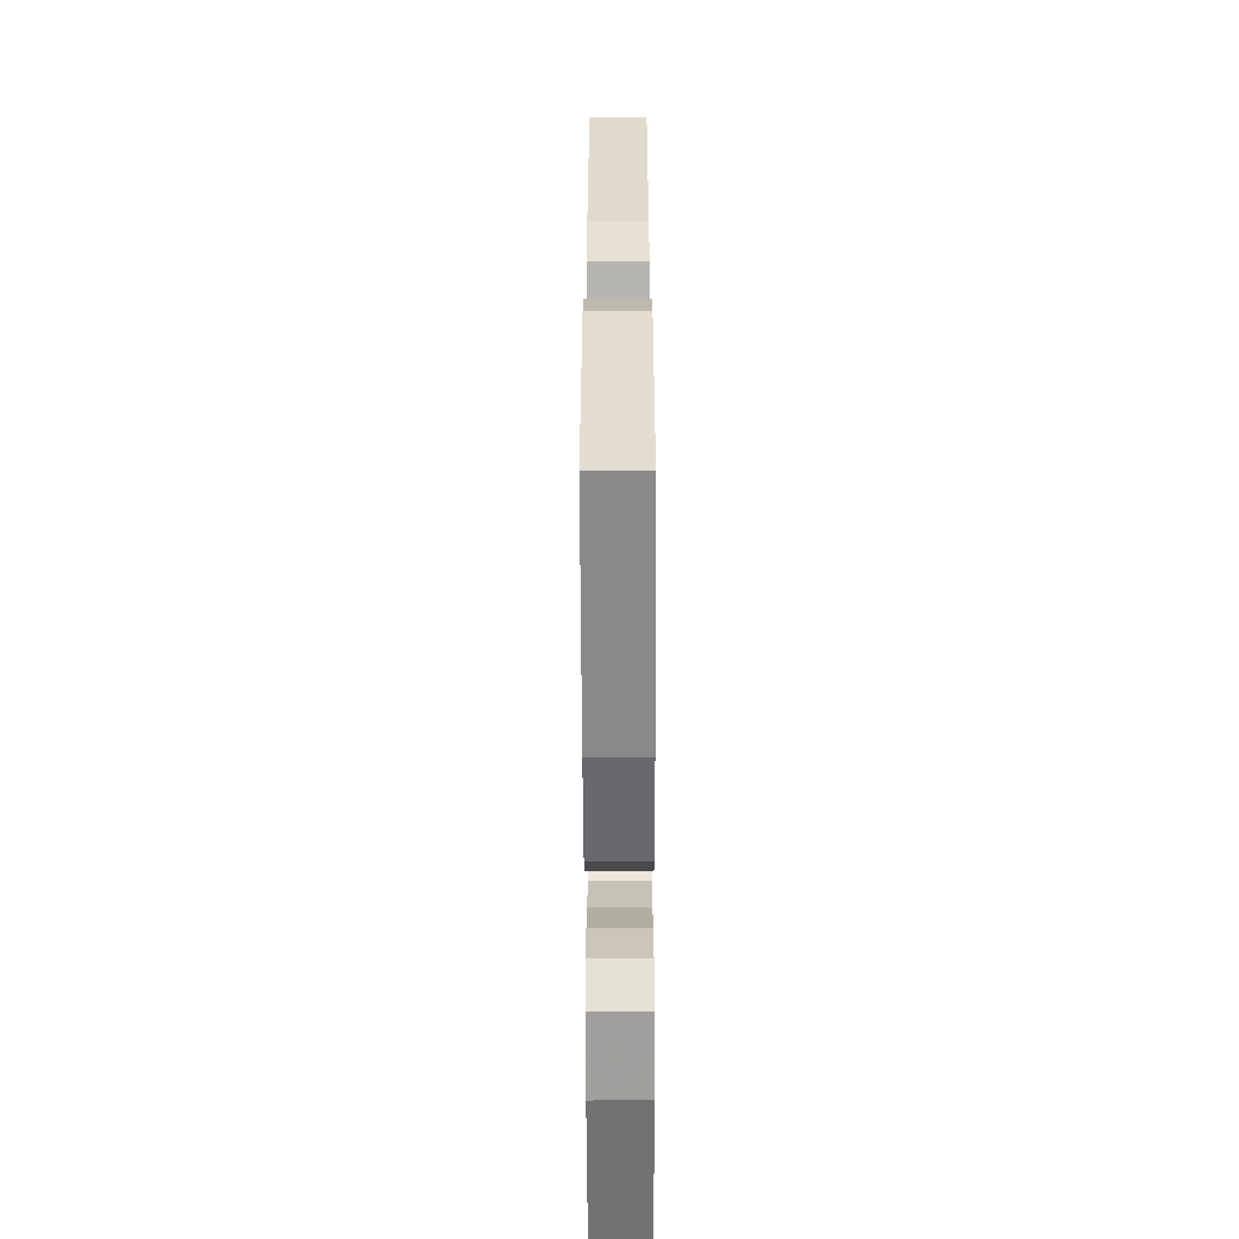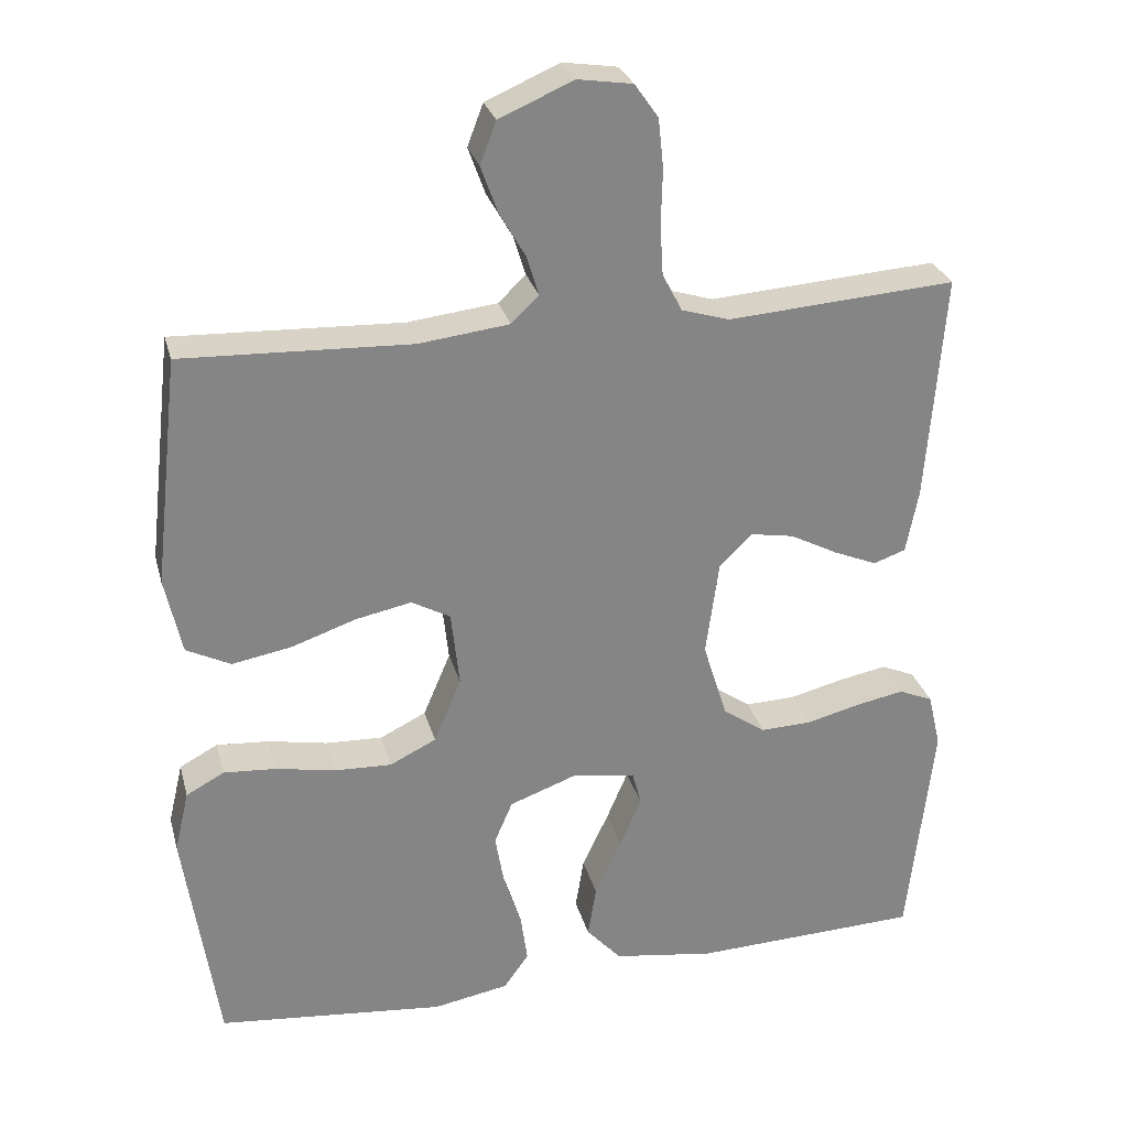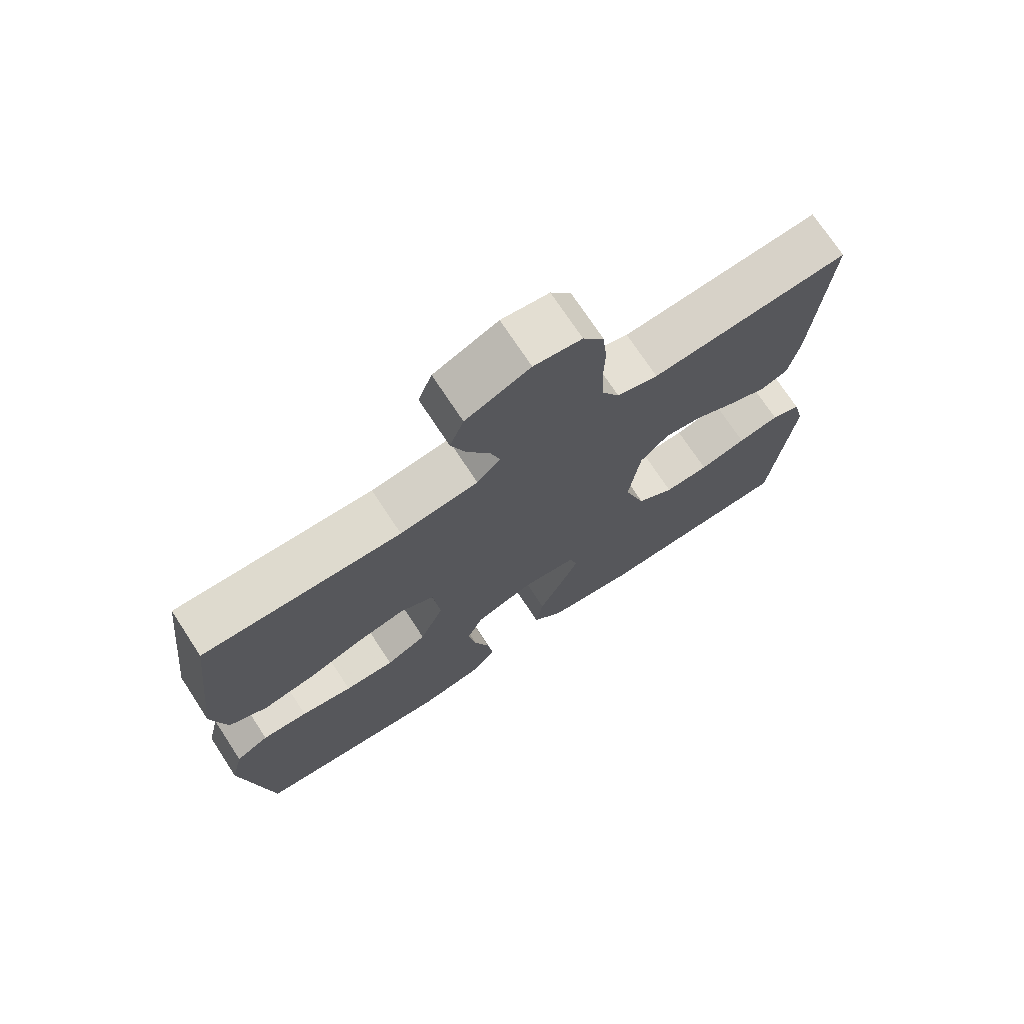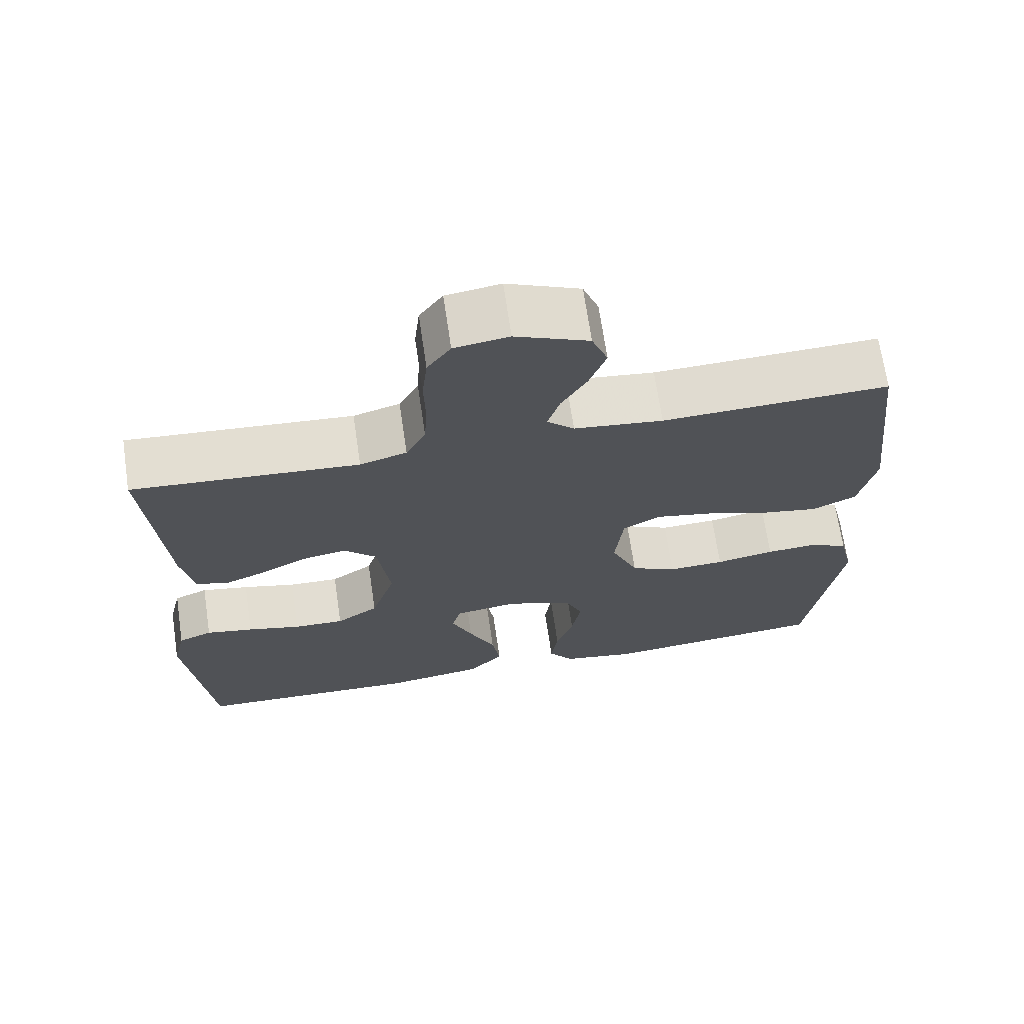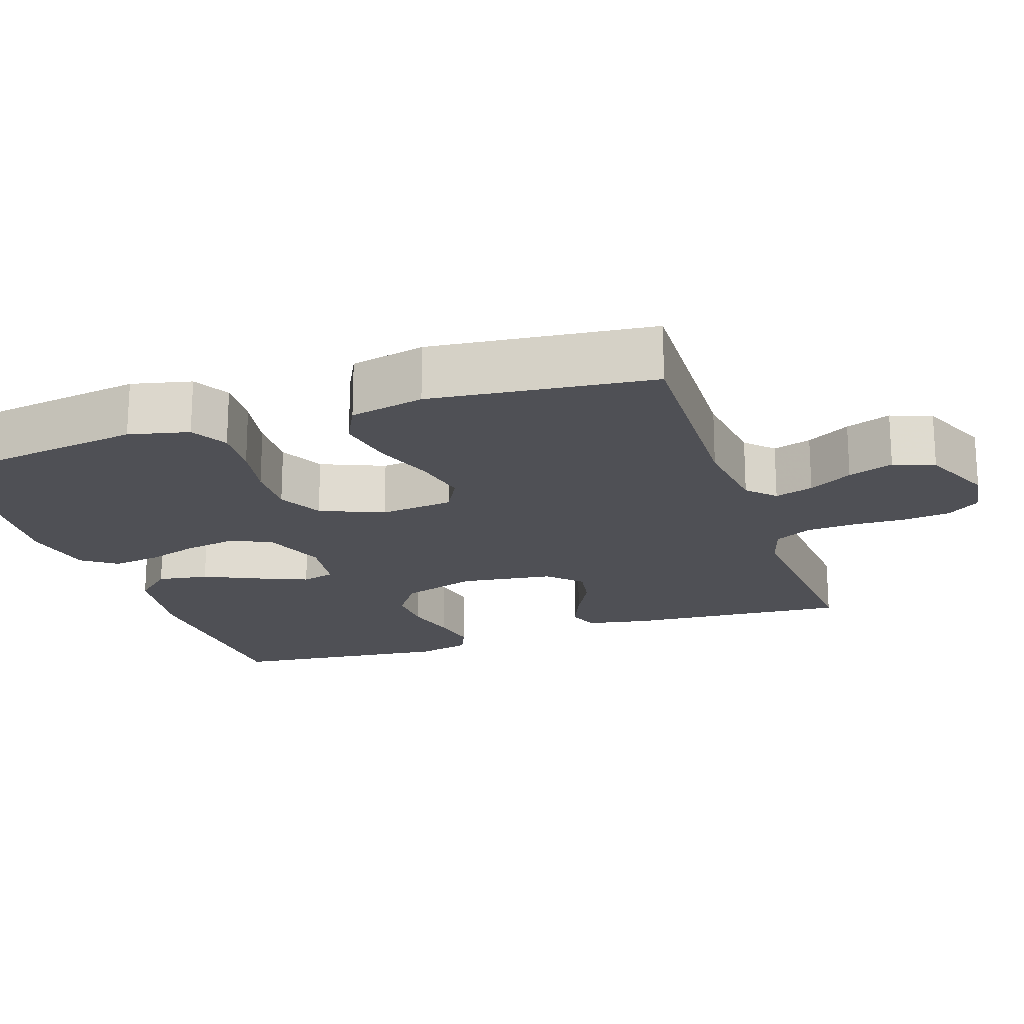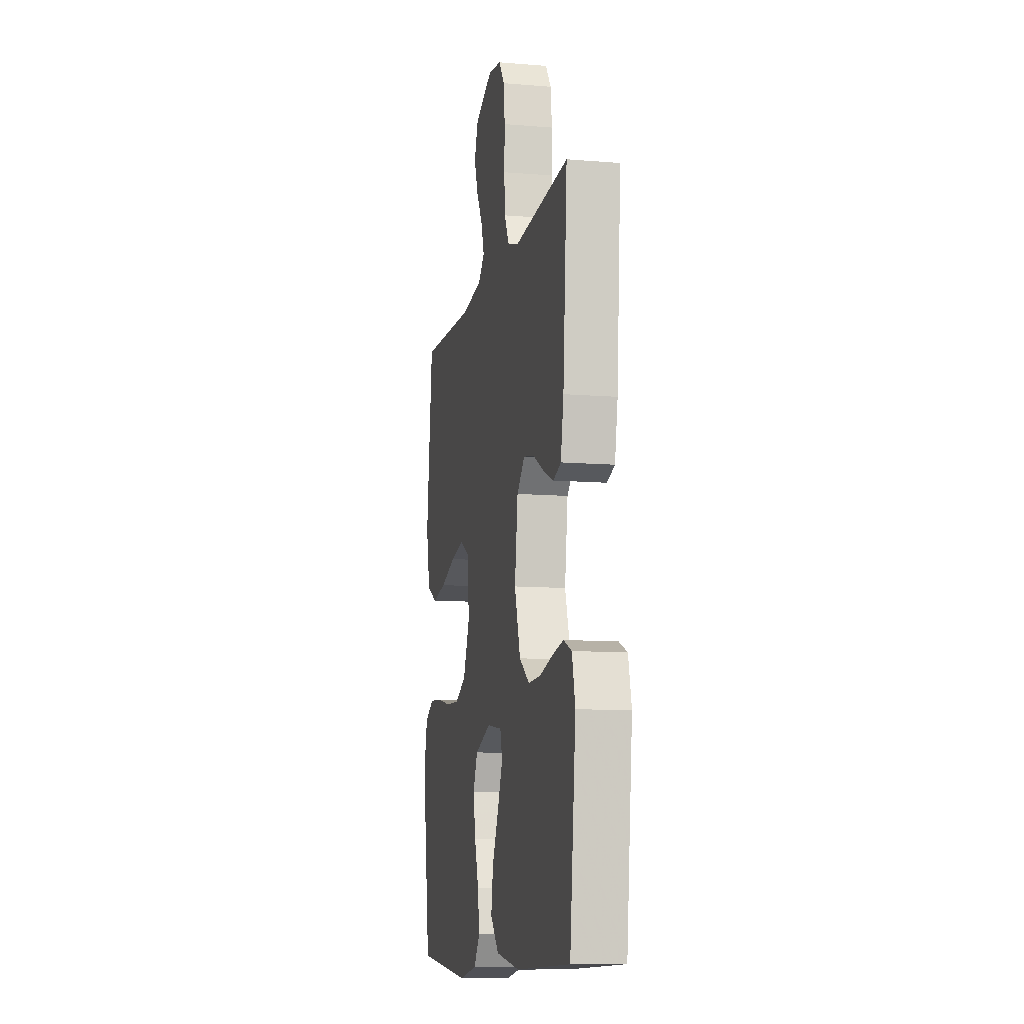
<metadata>
{"format":"obj","ext":"obj","renderer":"f3d","projection":"perspective","resolution":1024,"background":"white","views":[{"elev":-61.2,"azim":90.2,"up":"+Z"},{"elev":28.2,"azim":-14.3,"up":"+Z"},{"elev":73.0,"azim":-33.3,"up":"+Z"},{"elev":69.0,"azim":171.6,"up":"+Z"},{"elev":-19.3,"azim":-71.2,"up":"+Y"},{"elev":-10.4,"azim":78.2,"up":"+Z"}]}
</metadata>
<code>
v -0.5 0.07 0.5
v -0.2 0.07 0.488
v -0.082 0.07 0.502
v -0.046 0.07 0.537
v -0.062 0.07 0.589
v -0.096 0.07 0.648
v -0.118 0.07 0.709
v -0.097 0.07 0.764
v 0 0.07 0.806
v 0.072 0.07 0.795
v 0.103 0.07 0.751
v 0.11 0.07 0.686
v 0.108 0.07 0.614
v 0.112 0.07 0.548
v 0.138 0.07 0.498
v 0.2 0.07 0.479
v 0.5 0.07 0.5
v 0.477 0.07 0.2
v 0.461 0.07 0.116
v 0.419 0.07 0.101
v 0.362 0.07 0.125
v 0.299 0.07 0.158
v 0.242 0.07 0.168
v 0.199 0.07 0.125
v 0.182 0.07 0
v 0.214 0.07 -0.102
v 0.27 0.07 -0.141
v 0.337 0.07 -0.139
v 0.408 0.07 -0.121
v 0.471 0.07 -0.109
v 0.516 0.07 -0.128
v 0.533 0.07 -0.2
v 0.5 0.07 -0.5
v 0.2 0.07 -0.511
v 0.067 0.07 -0.491
v 0.021 0.07 -0.44
v 0.032 0.07 -0.371
v 0.067 0.07 -0.296
v 0.095 0.07 -0.23
v 0.083 0.07 -0.185
v 0 0.07 -0.173
v -0.088 0.07 -0.205
v -0.112 0.07 -0.261
v -0.1 0.07 -0.33
v -0.077 0.07 -0.401
v -0.068 0.07 -0.466
v -0.101 0.07 -0.512
v -0.2 0.07 -0.53
v -0.5 0.07 -0.5
v -0.544 0.07 -0.2
v -0.525 0.07 -0.119
v -0.475 0.07 -0.092
v -0.406 0.07 -0.097
v -0.328 0.07 -0.112
v -0.253 0.07 -0.115
v -0.192 0.07 -0.085
v -0.156 0.07 0
v -0.167 0.07 0.1
v -0.218 0.07 0.128
v -0.292 0.07 0.113
v -0.376 0.07 0.084
v -0.454 0.07 0.07
v -0.512 0.07 0.099
v -0.534 0.07 0.2
v -0.5 0 0.5
v -0.2 0 0.488
v -0.082 0 0.502
v -0.046 0 0.537
v -0.062 0 0.589
v -0.096 0 0.648
v -0.118 0 0.709
v -0.097 0 0.764
v 0 0 0.806
v 0.072 0 0.795
v 0.103 0 0.751
v 0.11 0 0.686
v 0.108 0 0.614
v 0.112 0 0.548
v 0.138 0 0.498
v 0.2 0 0.479
v 0.5 0 0.5
v 0.477 0 0.2
v 0.461 0 0.116
v 0.419 0 0.101
v 0.362 0 0.125
v 0.299 0 0.158
v 0.242 0 0.168
v 0.199 0 0.125
v 0.182 0 0
v 0.214 0 -0.102
v 0.27 0 -0.141
v 0.337 0 -0.139
v 0.408 0 -0.121
v 0.471 0 -0.109
v 0.516 0 -0.128
v 0.533 0 -0.2
v 0.5 0 -0.5
v 0.2 0 -0.511
v 0.067 0 -0.491
v 0.021 0 -0.44
v 0.032 0 -0.371
v 0.067 0 -0.296
v 0.095 0 -0.23
v 0.083 0 -0.185
v 0 0 -0.173
v -0.088 0 -0.205
v -0.112 0 -0.261
v -0.1 0 -0.33
v -0.077 0 -0.401
v -0.068 0 -0.466
v -0.101 0 -0.512
v -0.2 0 -0.53
v -0.5 0 -0.5
v -0.544 0 -0.2
v -0.525 0 -0.119
v -0.475 0 -0.092
v -0.406 0 -0.097
v -0.328 0 -0.112
v -0.253 0 -0.115
v -0.192 0 -0.085
v -0.156 0 0
v -0.167 0 0.1
v -0.218 0 0.128
v -0.292 0 0.113
v -0.376 0 0.084
v -0.454 0 0.07
v -0.512 0 0.099
v -0.534 0 0.2
f 63 64 1 2
f 60 61 62 63
f 59 60 63 2
f 58 59 2 3
f 57 58 3 4
f 51 52 53 54
f 51 54 55
f 50 51 55
f 49 50 55
f 48 49 55 56
f 44 45 46 47
f 43 44 47 48
f 35 36 37 38
f 35 38 39
f 34 35 39
f 33 34 39 40
f 31 32 33 40
f 28 29 30 31
f 19 20 21 22
f 17 18 19 22
f 16 17 22 23
f 15 16 23 24
f 10 11 12 13
f 10 13 14
f 9 10 14
f 8 9 14
f 5 6 7 8
f 4 5 8 14
f 57 4 14 15
f 43 48 56 57
f 42 43 57 15
f 28 31 40 41
f 27 28 41
f 26 27 41
f 25 26 41
f 25 41 42
f 15 24 25 42
f 66 65 128 127
f 127 126 125 124
f 66 127 124 123
f 67 66 123 122
f 68 67 122 121
f 118 117 116 115
f 119 118 115
f 119 115 114
f 119 114 113
f 120 119 113 112
f 111 110 109 108
f 112 111 108 107
f 102 101 100 99
f 103 102 99
f 103 99 98
f 104 103 98 97
f 104 97 96 95
f 95 94 93 92
f 86 85 84 83
f 86 83 82 81
f 87 86 81 80
f 88 87 80 79
f 77 76 75 74
f 78 77 74
f 78 74 73
f 78 73 72
f 72 71 70 69
f 78 72 69 68
f 79 78 68 121
f 121 120 112 107
f 79 121 107 106
f 105 104 95 92
f 105 92 91
f 105 91 90
f 105 90 89
f 106 105 89
f 106 89 88 79
f 1 65 66 2
f 2 66 67 3
f 3 67 68 4
f 4 68 69 5
f 5 69 70 6
f 6 70 71 7
f 7 71 72 8
f 8 72 73 9
f 9 73 74 10
f 10 74 75 11
f 11 75 76 12
f 12 76 77 13
f 13 77 78 14
f 14 78 79 15
f 15 79 80 16
f 16 80 81 17
f 17 81 82 18
f 18 82 83 19
f 19 83 84 20
f 20 84 85 21
f 21 85 86 22
f 22 86 87 23
f 23 87 88 24
f 24 88 89 25
f 25 89 90 26
f 26 90 91 27
f 27 91 92 28
f 28 92 93 29
f 29 93 94 30
f 30 94 95 31
f 31 95 96 32
f 32 96 97 33
f 33 97 98 34
f 34 98 99 35
f 35 99 100 36
f 36 100 101 37
f 37 101 102 38
f 38 102 103 39
f 39 103 104 40
f 40 104 105 41
f 41 105 106 42
f 42 106 107 43
f 43 107 108 44
f 44 108 109 45
f 45 109 110 46
f 46 110 111 47
f 47 111 112 48
f 48 112 113 49
f 49 113 114 50
f 50 114 115 51
f 51 115 116 52
f 52 116 117 53
f 53 117 118 54
f 54 118 119 55
f 55 119 120 56
f 56 120 121 57
f 57 121 122 58
f 58 122 123 59
f 59 123 124 60
f 60 124 125 61
f 61 125 126 62
f 62 126 127 63
f 63 127 128 64
f 64 128 65 1

</code>
